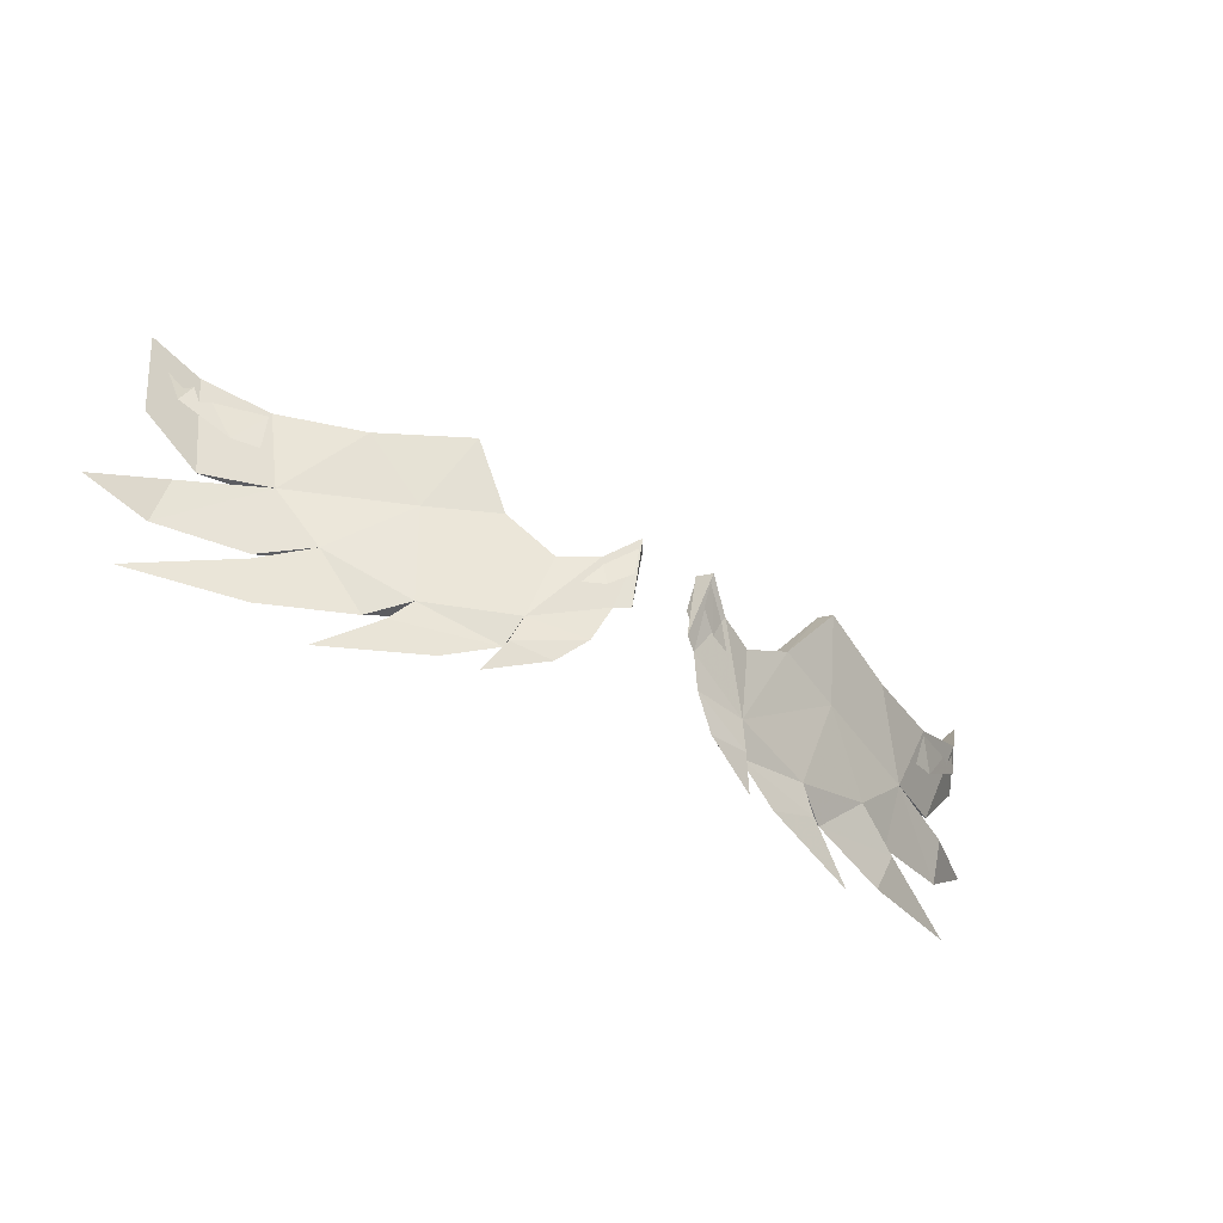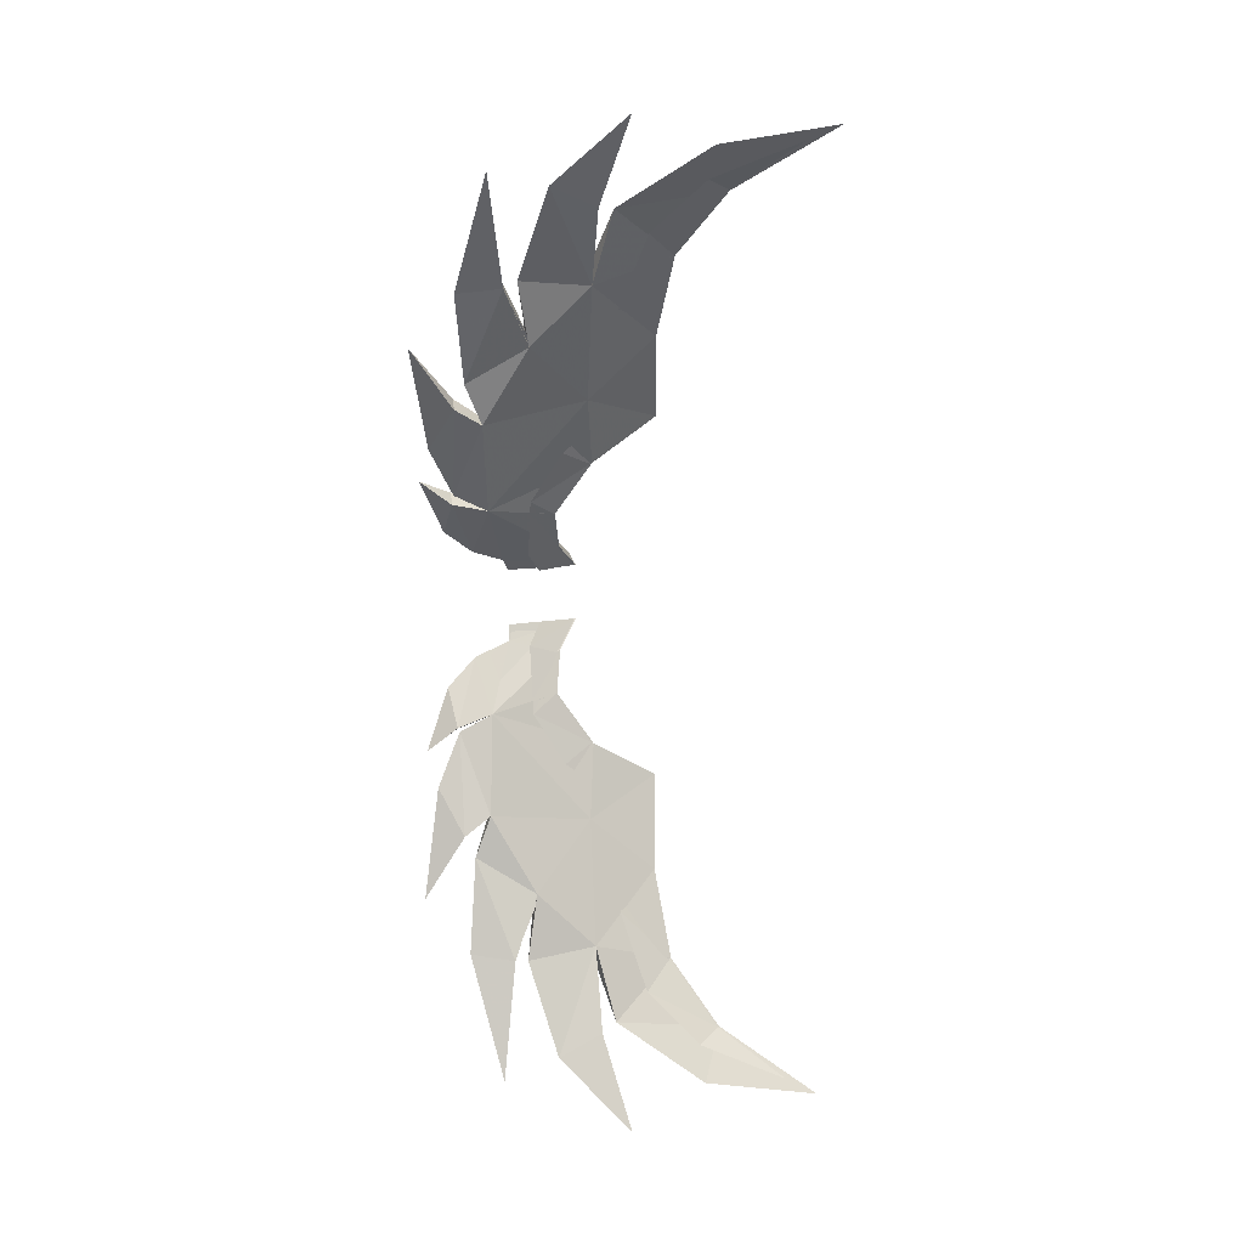
<metadata>
{"format":"obj","ext":"obj","renderer":"f3d","projection":"perspective","resolution":1024,"background":"white","views":[{"elev":-54.0,"azim":-30.8,"up":"+Y"},{"elev":-72.5,"azim":90.1,"up":"+Z"}]}
</metadata>
<code>
g Mesh
v -0.09813 1.377 -0.06475
v -0.0931 1.291 -0.1004
v -0.1427 1.264 -0.1418
v -0.09813 1.377 -0.06475
v -0.1427 1.264 -0.1418
v -0.1654 1.332 -0.1255
v -0.1427 1.264 -0.1418
v -0.2992 1.274 -0.2195
v -0.2593 1.328 -0.1766
v -0.3878 1.418 -0.1875
v -0.427 1.351 -0.2405
v -0.5362 1.483 -0.2111
v -0.4991 1.576 -0.1342
v -0.7214 1.574 -0.2462
v -0.8022 1.493 -0.3368
v -0.9356 1.624 -0.3503
v -0.9975 1.569 -0.4192
v -1.098 1.75 -0.4256
v -1.13 1.706 -0.4704
v -1.206 1.981 -0.5225
v -1.1 1.717 -0.5033
v -1.072 1.766 -0.4598
v -0.9731 1.581 -0.456
v -0.9124 1.641 -0.3859
v -0.783 1.511 -0.3739
v -0.702 1.595 -0.2818
v -0.5202 1.505 -0.2479
v -0.483 1.599 -0.1703
v -0.3716 1.438 -0.2254
v -0.4116 1.371 -0.2788
v -0.2815 1.289 -0.2588
v -0.2403 1.346 -0.2143
v -0.1451 1.349 -0.1627
v -0.1216 1.279 -0.1798
v -0.07483 1.392 -0.1012
v -0.1216 1.279 -0.1798
v -0.07483 1.392 -0.1012
v -0.1216 1.279 -0.1798
v -0.06895 1.304 -0.1368
v -0.2897 1.17 -0.2539
v -0.2931 1.099 -0.3279
v -0.2679 1.186 -0.294
v -0.141 1.139 -0.2146
v -0.2679 1.186 -0.294
v -0.112 1.224 -0.1661
v -0.2058 1.071 -0.2632
v -0.3534 1.02 -0.3353
v -0.3126 1.093 -0.2807
v -0.2897 1.17 -0.2539
v -0.2931 1.099 -0.3279
v -0.3534 1.02 -0.3353
v -0.1387 1.357 -0.1562
v -0.2398 1.349 -0.2128
v -0.1673 1.33 -0.1229
v -0.3738 1.443 -0.2242
v -0.5509 1.435 -0.3113
v -0.4814 1.604 -0.1683
v -0.507 1.183 -0.3972
v -0.3111 1.102 -0.3079
v -0.7032 1.601 -0.2837
v -0.07229 1.397 -0.09784
v -0.09622 1.378 -0.0584
v -0.1673 1.33 -0.1229
v -0.07381 1.224 -0.1464
v -0.09622 1.378 -0.0584
v -0.2602 1.328 -0.1739
v -0.2398 1.349 -0.2128
v -0.3738 1.443 -0.2242
v -0.3882 1.418 -0.1846
v -0.4814 1.604 -0.1683
v -0.4981 1.579 -0.1277
v -0.5686 1.414 -0.2637
v -0.7236 1.574 -0.2415
v -0.871 1.433 -0.4025
v -0.7421 1.288 -0.4012
v -0.5196 1.174 -0.346
v -0.9336 1.629 -0.3455
v -0.9119 1.644 -0.3848
v -1.035 1.501 -0.5026
v -1.103 1.752 -0.4199
v -0.8496 1.449 -0.4417
v -1.183 1.731 -0.5538
v -1.226 2.019 -0.5329
v -1.071 1.768 -0.4581
v -0.7043 1.3 -0.4396
v -0.6114 1.143 -0.4195
v -0.5518 1.117 -0.4256
v -0.6114 1.143 -0.4195
v -0.5682 1.112 -0.3788
v -0.5518 1.117 -0.4256
v -0.707 1.016 -0.4623
v -0.8681 1.276 -0.4882
v -0.441 1.048 -0.3668
v -0.707 1.016 -0.4623
v -0.8681 1.276 -0.4882
v -0.8546 1.245 -0.5173
v -0.8546 1.245 -0.5173
v -1.095 1.355 -0.5813
v -1.042 1.466 -0.5495
v -1.26 1.542 -0.6631
v -1.081 1.454 -0.5154
v -1.042 1.466 -0.5495
v -1.26 1.542 -0.6631
v -0.8732 1.235 -0.4718
v -1.134 1.219 -0.6309
v -0.8407 1.131 -0.5062
v -1.134 1.219 -0.6309
v -0.871 1.433 -0.4025
v -0.8496 1.449 -0.4417
v -1.035 1.501 -0.5026
v -0.3111 1.102 -0.3079
v -0.2679 1.186 -0.294
v -0.4981 1.579 -0.1277
v -0.7032 1.601 -0.2837
v -0.4814 1.604 -0.1683
v -0.07381 1.224 -0.1464
v -0.07229 1.397 -0.09784
v -0.5196 1.174 -0.346
v -0.507 1.183 -0.3972
v -0.7236 1.574 -0.2415
v -0.9336 1.629 -0.3455
v -0.9119 1.644 -0.3848
v -1.103 1.752 -0.4199
v -1.226 2.019 -0.5329
v -0.9336 1.629 -0.3455
v -1.071 1.768 -0.4581
v 0.09813 1.377 -0.06475
v 0.1427 1.264 -0.1418
v 0.0931 1.291 -0.1004
v 0.09813 1.377 -0.06475
v 0.1654 1.332 -0.1255
v 0.1427 1.264 -0.1418
v 0.1427 1.264 -0.1418
v 0.2992 1.274 -0.2195
v 0.2593 1.328 -0.1766
v 0.3878 1.418 -0.1875
v 0.427 1.351 -0.2405
v 0.5362 1.483 -0.2111
v 0.4991 1.576 -0.1342
v 0.7214 1.574 -0.2462
v 0.8022 1.493 -0.3368
v 0.9356 1.624 -0.3503
v 0.9975 1.569 -0.4192
v 1.098 1.75 -0.4256
v 1.13 1.706 -0.4704
v 1.206 1.981 -0.5225
v 1.072 1.766 -0.4598
v 1.1 1.717 -0.5033
v 0.9731 1.581 -0.456
v 0.9124 1.641 -0.3859
v 0.783 1.511 -0.3739
v 0.702 1.595 -0.2818
v 0.5202 1.505 -0.2479
v 0.483 1.599 -0.1703
v 0.3716 1.438 -0.2254
v 0.4116 1.371 -0.2788
v 0.2815 1.289 -0.2588
v 0.2403 1.346 -0.2143
v 0.1451 1.349 -0.1627
v 0.1216 1.279 -0.1798
v 0.07483 1.392 -0.1012
v 0.1216 1.279 -0.1798
v 0.07483 1.392 -0.1012
v 0.06895 1.304 -0.1368
v 0.1216 1.279 -0.1798
v 0.2897 1.17 -0.2539
v 0.2679 1.186 -0.294
v 0.2931 1.099 -0.3279
v 0.2679 1.186 -0.294
v 0.141 1.139 -0.2146
v 0.1074 1.212 -0.1728
v 0.2058 1.071 -0.2632
v 0.3534 1.02 -0.3353
v 0.3126 1.093 -0.2807
v 0.2897 1.17 -0.2539
v 0.2931 1.099 -0.3279
v 0.3534 1.02 -0.3353
v 0.1387 1.357 -0.1562
v 0.07229 1.397 -0.09784
v 0.07381 1.224 -0.1464
v 0.09622 1.378 -0.0584
v 0.1673 1.33 -0.1229
v 0.09622 1.378 -0.0584
v 0.1673 1.33 -0.1229
v 0.2398 1.349 -0.2128
v 0.1673 1.33 -0.1229
v 0.3738 1.443 -0.2242
v 0.5509 1.435 -0.3113
v 0.4814 1.604 -0.1683
v 0.2602 1.328 -0.1739
v 0.2398 1.349 -0.2128
v 0.3738 1.443 -0.2242
v 0.3882 1.418 -0.1846
v 0.4814 1.604 -0.1683
v 0.4981 1.579 -0.1277
v 0.7032 1.601 -0.2837
v 0.5686 1.414 -0.2637
v 0.507 1.183 -0.3972
v 0.3111 1.102 -0.3079
v 0.7236 1.574 -0.2415
v 0.871 1.433 -0.4025
v 0.7421 1.288 -0.4012
v 0.5196 1.174 -0.346
v 0.6114 1.143 -0.4195
v 0.9119 1.644 -0.3848
v 0.9336 1.629 -0.3455
v 0.8496 1.449 -0.4417
v 0.7043 1.3 -0.4396
v 0.8681 1.276 -0.4882
v 0.5518 1.117 -0.4256
v 0.6114 1.143 -0.4195
v 0.5682 1.112 -0.3788
v 0.5518 1.117 -0.4256
v 0.707 1.016 -0.4623
v 0.441 1.048 -0.3668
v 0.707 1.016 -0.4623
v 0.8546 1.245 -0.5173
v 0.8546 1.245 -0.5173
v 0.8681 1.276 -0.4882
v 0.8407 1.131 -0.5062
v 1.134 1.219 -0.6309
v 0.8732 1.235 -0.4718
v 1.134 1.219 -0.6309
v 1.095 1.355 -0.5813
v 1.042 1.466 -0.5495
v 1.26 1.542 -0.6631
v 1.081 1.454 -0.5154
v 1.042 1.466 -0.5495
v 1.26 1.542 -0.6631
v 0.871 1.433 -0.4025
v 0.8496 1.449 -0.4417
v 1.035 1.501 -0.5026
v 1.035 1.501 -0.5026
v 1.103 1.752 -0.4199
v 1.071 1.768 -0.4581
v 1.183 1.731 -0.5538
v 1.226 2.019 -0.5329
v 0.9336 1.629 -0.3455
v 1.071 1.768 -0.4581
v 1.103 1.752 -0.4199
v 1.226 2.019 -0.5329
v 0.9336 1.629 -0.3455
v 0.7236 1.574 -0.2415
v 0.9119 1.644 -0.3848
v 0.3111 1.102 -0.3079
v 0.2679 1.186 -0.294
v 0.4981 1.579 -0.1277
v 0.4814 1.604 -0.1683
v 0.7032 1.601 -0.2837
v 0.07381 1.224 -0.1464
v 0.07229 1.397 -0.09784
v 0.5196 1.174 -0.346
v 0.507 1.183 -0.3972
v -0.07483 1.392 -0.1012
v -0.09813 1.377 -0.06475
v -0.1654 1.332 -0.1255
v -0.1451 1.349 -0.1627
v -0.2593 1.328 -0.1766
v -0.2403 1.346 -0.2143
v -0.3878 1.418 -0.1875
v -0.3716 1.438 -0.2254
v -0.4991 1.576 -0.1342
v -0.483 1.599 -0.1703
v -0.7214 1.574 -0.2462
v -0.702 1.595 -0.2818
v -0.9356 1.624 -0.3503
v -0.9124 1.641 -0.3859
v -1.098 1.75 -0.4256
v -1.072 1.766 -0.4598
v -1.206 1.981 -0.5225
v -0.3298 1.111 -0.3136
v -0.2679 1.185 -0.2911
v -0.2848 1.174 -0.2535
v -0.2922 1.097 -0.3229
v -0.3086 1.092 -0.2838
v -0.3424 1.032 -0.3291
v -0.8609 1.292 -0.4788
v -0.7229 1.301 -0.441
v -0.7388 1.287 -0.4039
v -0.8545 1.242 -0.5138
v -0.8715 1.233 -0.4757
v -1.093 1.219 -0.6109
v -0.6123 1.151 -0.417
v -0.5014 1.187 -0.3896
v -0.5167 1.176 -0.3513
v -0.5507 1.115 -0.4218
v -0.5653 1.11 -0.3819
v -0.6822 1.029 -0.4525
v -0.07761 1.232 -0.144
v -0.07631 1.391 -0.09871
v -0.09681 1.375 -0.06483
v -0.1464 1.348 -0.1603
v -0.1643 1.329 -0.1262
v -0.2416 1.345 -0.2119
v -0.2595 1.326 -0.1777
v -0.3728 1.437 -0.223
v -0.389 1.417 -0.1886
v -0.4841 1.598 -0.1679
v -0.4996 1.575 -0.1351
v -0.7033 1.594 -0.2795
v -0.7213 1.573 -0.2469
v -0.9139 1.64 -0.3836
v -0.936 1.623 -0.3513
v -1.074 1.765 -0.4577
v -1.102 1.751 -0.4279
v -1.208 1.981 -0.5219
v -1.08 1.452 -0.5196
v -1.058 1.463 -0.5546
v -1.232 1.527 -0.6453
v -0.8538 1.43 -0.3978
v -0.8349 1.444 -0.4332
v -1.034 1.525 -0.4922
v 0.07483 1.392 -0.1012
v 0.1654 1.332 -0.1255
v 0.09813 1.377 -0.06475
v 0.1451 1.349 -0.1627
v 0.2593 1.328 -0.1766
v 0.2403 1.346 -0.2143
v 0.3878 1.418 -0.1875
v 0.3716 1.438 -0.2254
v 0.4991 1.576 -0.1342
v 0.483 1.599 -0.1703
v 0.7214 1.574 -0.2462
v 0.702 1.595 -0.2818
v 0.9356 1.624 -0.3503
v 0.9124 1.641 -0.3859
v 1.098 1.75 -0.4256
v 1.072 1.766 -0.4598
v 1.206 1.981 -0.5225
v 0.3298 1.111 -0.3136
v 0.2848 1.174 -0.2535
v 0.2679 1.185 -0.2911
v 0.2922 1.097 -0.3229
v 0.3086 1.092 -0.2838
v 0.3424 1.032 -0.3291
v 0.8609 1.292 -0.4788
v 0.7388 1.287 -0.4039
v 0.7229 1.301 -0.441
v 0.8545 1.242 -0.5138
v 0.8715 1.233 -0.4757
v 1.093 1.219 -0.6109
v 0.6123 1.151 -0.417
v 0.5167 1.176 -0.3513
v 0.8545 1.242 -0.5138
v 0.8407 1.14 -0.5036
v 1.093 1.219 -0.6109
v 0.8715 1.233 -0.4757
v 0.5014 1.187 -0.3896
v 0.6123 1.151 -0.417
v 0.5677 1.415 -0.2703
v 0.2848 1.174 -0.2535
v 0.8538 1.43 -0.3978
v 0.8609 1.292 -0.4788
v 0.7213 1.573 -0.2469
v 0.8349 1.444 -0.4332
v 1.034 1.525 -0.4922
v 0.4996 1.575 -0.1351
v 0.389 1.417 -0.1886
v 0.2595 1.326 -0.1777
v 0.936 1.623 -0.3513
v 0.1643 1.329 -0.1262
v 0.111 1.225 -0.1686
v 0.09681 1.375 -0.06483
v 0.07761 1.232 -0.144
v 0.07631 1.391 -0.09871
v 0.1464 1.348 -0.1603
v 0.2679 1.185 -0.2911
v 0.2416 1.345 -0.2119
v 0.3728 1.437 -0.223
v 0.1528 1.147 -0.2183
v 0.3086 1.092 -0.2838
v 0.22 1.074 -0.2693
v 0.3424 1.032 -0.3291
v 0.2922 1.097 -0.3229
v 0.5521 1.434 -0.3053
v 0.4841 1.598 -0.1679
v 0.7033 1.594 -0.2795
v 0.3298 1.111 -0.3136
v 0.9139 1.64 -0.3836
v 0.5507 1.115 -0.4218
v 0.5507 1.115 -0.4218
v 0.5653 1.11 -0.3819
v 0.6822 1.029 -0.4525
v 0.5653 1.11 -0.3819
v 0.4718 1.055 -0.3769
v 0.6822 1.029 -0.4525
v 1.034 1.525 -0.4922
v 1.074 1.765 -0.4577
v 1.172 1.743 -0.5391
v 1.208 1.981 -0.5219
v 1.102 1.751 -0.4279
v 1.058 1.463 -0.5546
v 1.08 1.452 -0.5196
v 1.232 1.527 -0.6453
v 1.058 1.463 -0.5546
v 1.092 1.369 -0.5758
v 1.232 1.527 -0.6453
v 1.08 1.452 -0.5196
v 0.07761 1.232 -0.144
v 0.09681 1.375 -0.06483
v 0.07631 1.391 -0.09871
v 0.1464 1.348 -0.1603
v 0.1643 1.329 -0.1262
v 0.2416 1.345 -0.2119
v 0.2595 1.326 -0.1777
v 0.3728 1.437 -0.223
v 0.389 1.417 -0.1886
v 0.4841 1.598 -0.1679
v 0.4996 1.575 -0.1351
v 0.7033 1.594 -0.2795
v 0.7213 1.573 -0.2469
v 0.9139 1.64 -0.3836
v 0.936 1.623 -0.3513
v 1.074 1.765 -0.4577
v 1.102 1.751 -0.4279
v 1.208 1.981 -0.5219
v -0.07631 1.391 -0.09871
v -0.07761 1.232 -0.144
v -0.111 1.225 -0.1686
v -0.09681 1.375 -0.06483
v -0.1464 1.348 -0.1603
v -0.2679 1.185 -0.2911
v -0.2416 1.345 -0.2119
v -0.1643 1.329 -0.1262
v -0.2848 1.174 -0.2535
v -0.2595 1.326 -0.1777
v -0.3728 1.437 -0.223
v -0.389 1.417 -0.1886
v -0.1528 1.147 -0.2183
v -0.5521 1.434 -0.3053
v -0.4841 1.598 -0.1679
v -0.7033 1.594 -0.2795
v -0.5677 1.415 -0.2703
v -0.4996 1.575 -0.1351
v -0.7213 1.573 -0.2469
v -0.8349 1.444 -0.4332
v -0.9139 1.64 -0.3836
v -0.8538 1.43 -0.3978
v -0.936 1.623 -0.3513
v -1.034 1.525 -0.4922
v -1.074 1.765 -0.4577
v -1.102 1.751 -0.4279
v -1.172 1.743 -0.5391
v -1.208 1.981 -0.5219
v -0.5167 1.176 -0.3513
v -0.7388 1.287 -0.4039
v -0.3298 1.111 -0.3136
v -0.6123 1.151 -0.417
v -0.5653 1.11 -0.3819
v -0.8609 1.292 -0.4788
v -0.8715 1.233 -0.4757
v -1.092 1.369 -0.5758
v -1.08 1.452 -0.5196
v -1.232 1.527 -0.6453
v -1.058 1.463 -0.5546
v -0.7229 1.301 -0.441
v -0.5014 1.187 -0.3896
v -0.8545 1.242 -0.5138
v -0.8407 1.14 -0.5036
v -1.093 1.219 -0.6109
v -0.5507 1.115 -0.4218
v -0.4718 1.055 -0.3769
v -0.6822 1.029 -0.4525
v -0.2922 1.097 -0.3229
v -0.22 1.074 -0.2693
v -0.3424 1.032 -0.3291
v -0.3086 1.092 -0.2838
g Mesh_0
f 3 2 1
f 6 5 4
f 6 8 7
f 6 9 8
f 9 10 8
f 11 8 10
f 12 11 10
f 12 10 13
f 12 13 14
f 15 12 14
f 15 14 16
f 17 15 16
f 17 16 18
f 19 17 18
f 19 18 20
f 22 21 20
f 23 21 22
f 24 23 22
f 25 23 24
f 26 25 24
f 27 25 26
f 28 27 26
f 29 27 28
f 30 27 29
f 31 30 29
f 29 32 31
f 32 33 31
f 31 33 34
f 36 33 35
f 39 38 37
f 42 41 40
f 44 43 41
f 44 45 43
f 43 46 41
f 46 47 41
f 47 46 48
f 46 43 48
f 43 49 48
f 45 49 43
f 50 48 49
f 50 51 48
f 52 45 44
f 52 44 53
f 52 53 54
f 55 53 44
f 44 56 55
f 55 56 57
f 58 56 44
f 44 59 58
f 57 56 60
f 45 52 61
f 61 52 62
f 52 63 62
f 64 45 61
f 45 64 65
f 63 45 65
f 49 45 63
f 49 63 66
f 67 66 63
f 67 68 66
f 68 69 66
f 66 69 49
f 68 70 69
f 57 71 69
f 72 69 71
f 72 49 69
f 72 71 73
f 74 72 73
f 74 75 72
f 60 73 71
f 72 76 49
f 75 76 72
f 74 73 77
f 60 78 73
f 59 49 76
f 79 74 77
f 79 77 80
f 60 81 78
f 81 79 78
f 56 81 60
f 82 79 80
f 82 80 83
f 84 82 83
f 79 82 84
f 78 79 84
f 85 81 56
f 58 85 56
f 58 76 86
f 87 58 59
f 85 58 88
f 76 89 59
f 90 89 76
f 90 91 89
f 76 75 88
f 85 75 92
f 89 93 59
f 93 87 59
f 94 93 89
f 93 94 87
f 85 95 81
f 85 88 96
f 85 97 75
f 95 98 81
f 98 99 81
f 99 98 100
f 98 101 100
f 98 95 74
f 95 75 74
f 101 98 74
f 102 101 74
f 102 103 101
f 97 104 75
f 88 75 104
f 97 105 104
f 88 106 96
f 106 88 104
f 106 107 96
f 107 106 104
f 109 99 108
f 109 108 110
f 112 49 111
f 115 114 113
f 117 65 116
f 119 87 118
f 122 121 120
f 84 123 121
f 84 124 123
f 78 126 125
f 129 128 127
f 132 131 130
f 134 131 133
f 135 131 134
f 136 135 134
f 134 137 136
f 137 138 136
f 136 138 139
f 139 138 140
f 138 141 140
f 140 141 142
f 141 143 142
f 142 143 144
f 143 145 144
f 144 145 146
f 148 147 146
f 148 149 147
f 149 150 147
f 149 151 150
f 151 152 150
f 151 153 152
f 153 154 152
f 153 155 154
f 153 156 155
f 156 157 155
f 158 155 157
f 159 158 157
f 159 157 160
f 159 162 161
f 165 164 163
f 168 167 166
f 170 169 168
f 171 169 170
f 172 170 168
f 173 172 168
f 172 173 174
f 170 172 174
f 175 170 174
f 175 171 170
f 174 176 175
f 177 176 174
f 169 171 178
f 178 171 179
f 171 180 179
f 178 179 181
f 182 178 181
f 180 171 183
f 171 184 183
f 184 171 175
f 169 178 185
f 185 178 186
f 185 187 169
f 188 169 187
f 188 187 189
f 184 175 190
f 190 191 184
f 192 191 190
f 193 192 190
f 193 190 175
f 194 192 193
f 195 189 193
f 188 189 196
f 193 197 195
f 175 197 193
f 188 198 169
f 199 169 198
f 200 196 195
f 195 197 200
f 197 201 200
f 202 201 197
f 203 197 175
f 203 202 197
f 175 199 203
f 203 198 204
f 205 196 200
f 200 201 206
f 207 188 196
f 207 196 205
f 208 198 188
f 207 208 188
f 202 208 209
f 198 210 199
f 198 208 211
f 202 203 211
f 212 203 199
f 212 213 203
f 214 213 212
f 215 212 199
f 210 215 199
f 215 216 212
f 216 215 210
f 211 208 217
f 218 208 202
f 219 208 207
f 220 211 217
f 221 220 217
f 220 221 222
f 211 220 222
f 202 211 222
f 222 218 202
f 223 218 222
f 202 219 201
f 224 219 207
f 219 224 201
f 225 224 207
f 224 225 226
f 227 224 226
f 224 227 201
f 227 228 201
f 229 228 227
f 225 231 230
f 230 231 232
f 201 233 206
f 233 207 205
f 206 233 234
f 233 205 235
f 233 236 234
f 236 233 235
f 234 236 237
f 236 235 237
f 239 205 238
f 241 235 240
f 240 235 242
f 242 244 243
f 175 246 245
f 249 248 247
f 183 251 250
f 210 253 252
f 256 255 254
f 257 256 254
f 258 256 257
f 259 258 257
f 260 258 259
f 261 260 259
f 262 260 261
f 263 262 261
f 264 262 263
f 265 264 263
f 266 264 265
f 267 266 265
f 268 266 267
f 269 268 267
f 270 268 269
f 273 272 271
f 274 272 273
f 275 274 273
f 276 274 275
f 279 278 277
f 280 278 279
f 281 280 279
f 282 280 281
f 285 284 283
f 286 284 285
f 287 286 285
f 288 286 287
f 291 290 289
f 292 290 291
f 293 292 291
f 294 292 293
f 295 294 293
f 296 294 295
f 297 296 295
f 298 296 297
f 299 298 297
f 300 298 299
f 301 300 299
f 302 300 301
f 303 302 301
f 304 302 303
f 305 304 303
f 306 304 305
f 309 308 307
f 307 308 310
f 308 311 310
f 310 311 312
f 315 314 313
f 314 316 313
f 314 317 316
f 317 318 316
f 317 319 318
f 319 320 318
f 319 321 320
f 321 322 320
f 321 323 322
f 323 324 322
f 323 325 324
f 325 326 324
f 325 327 326
f 327 328 326
f 327 329 328
f 332 331 330
f 332 333 331
f 333 334 331
f 333 335 334
f 338 337 336
f 338 339 337
f 339 340 337
f 339 341 340
f 343 337 342
f 338 342 344
f 342 345 344
f 345 346 344
f 346 345 347
f 345 342 347
f 342 337 347
f 338 348 342
f 348 343 349
f 337 343 350
f 350 343 351
f 352 337 350
f 353 337 352
f 352 350 354
f 338 353 355
f 355 352 356
f 350 357 354
f 350 358 357
f 350 351 358
f 359 358 351
f 352 354 360
f 361 359 351
f 361 351 362
f 361 362 363
f 362 364 363
f 364 362 365
f 362 366 365
f 367 366 362
f 368 366 367
f 369 368 367
f 362 351 370
f 367 362 370
f 370 351 371
f 372 370 371
f 373 372 371
f 372 373 374
f 370 372 374
f 367 370 374
f 367 375 369
f 369 375 376
f 376 375 377
f 348 375 367
f 367 378 348
f 378 351 343
f 348 338 375
f 338 355 375
f 375 355 377
f 377 355 379
f 348 380 343
f 381 348 378
f 380 382 343
f 380 383 382
f 343 384 378
f 385 381 378
f 384 385 378
f 385 386 381
f 386 385 384
f 355 387 379
f 379 387 388
f 387 389 388
f 388 389 390
f 389 391 390
f 389 387 391
f 387 360 391
f 387 352 360
f 355 392 352
f 392 393 352
f 392 394 393
f 396 395 355
f 353 396 355
f 396 353 352
f 395 396 397
f 398 396 352
f 396 398 397
f 401 400 399
f 401 402 400
f 402 403 400
f 402 404 403
f 404 405 403
f 404 406 405
f 406 407 405
f 406 408 407
f 408 409 407
f 408 410 409
f 410 411 409
f 410 412 411
f 412 413 411
f 412 414 413
f 414 415 413
f 414 416 415
f 419 418 417
f 418 419 420
f 421 419 417
f 421 422 419
f 421 423 422
f 419 424 420
f 425 424 419
f 426 424 425
f 423 427 422
f 428 426 425
f 419 422 429
f 425 419 429
f 430 422 427
f 430 427 431
f 430 431 432
f 425 433 428
f 428 433 434
f 434 433 435
f 436 430 432
f 436 432 437
f 433 438 435
f 435 438 439
f 440 436 437
f 438 440 439
f 440 437 441
f 439 440 442
f 443 440 441
f 440 443 442
f 443 441 444
f 442 443 444
f 445 433 425
f 446 438 433
f 445 446 433
f 425 447 445
f 446 445 448
f 449 445 447
f 446 450 438
f 446 448 451
f 450 452 438
f 452 453 438
f 453 452 454
f 452 455 454
f 455 452 436
f 452 450 436
f 450 456 436
f 436 456 430
f 456 457 430
f 457 456 448
f 430 457 422
f 448 456 458
f 448 459 451
f 459 448 458
f 459 460 451
f 460 459 458
f 447 422 457
f 457 461 447
f 461 462 447
f 462 449 447
f 463 462 461
f 462 463 449
f 429 422 464
f 465 429 464
f 466 465 464
f 465 466 467
f 429 465 467
f 425 429 467

</code>
